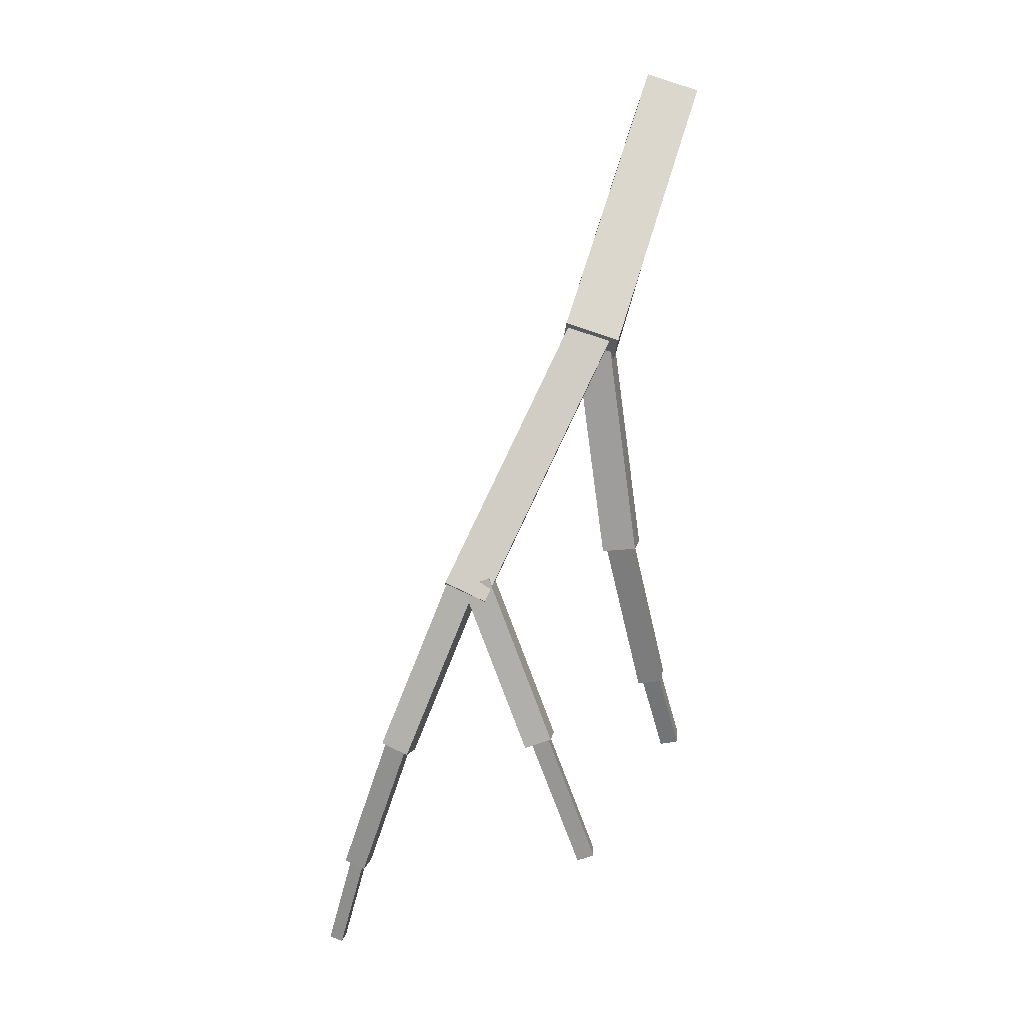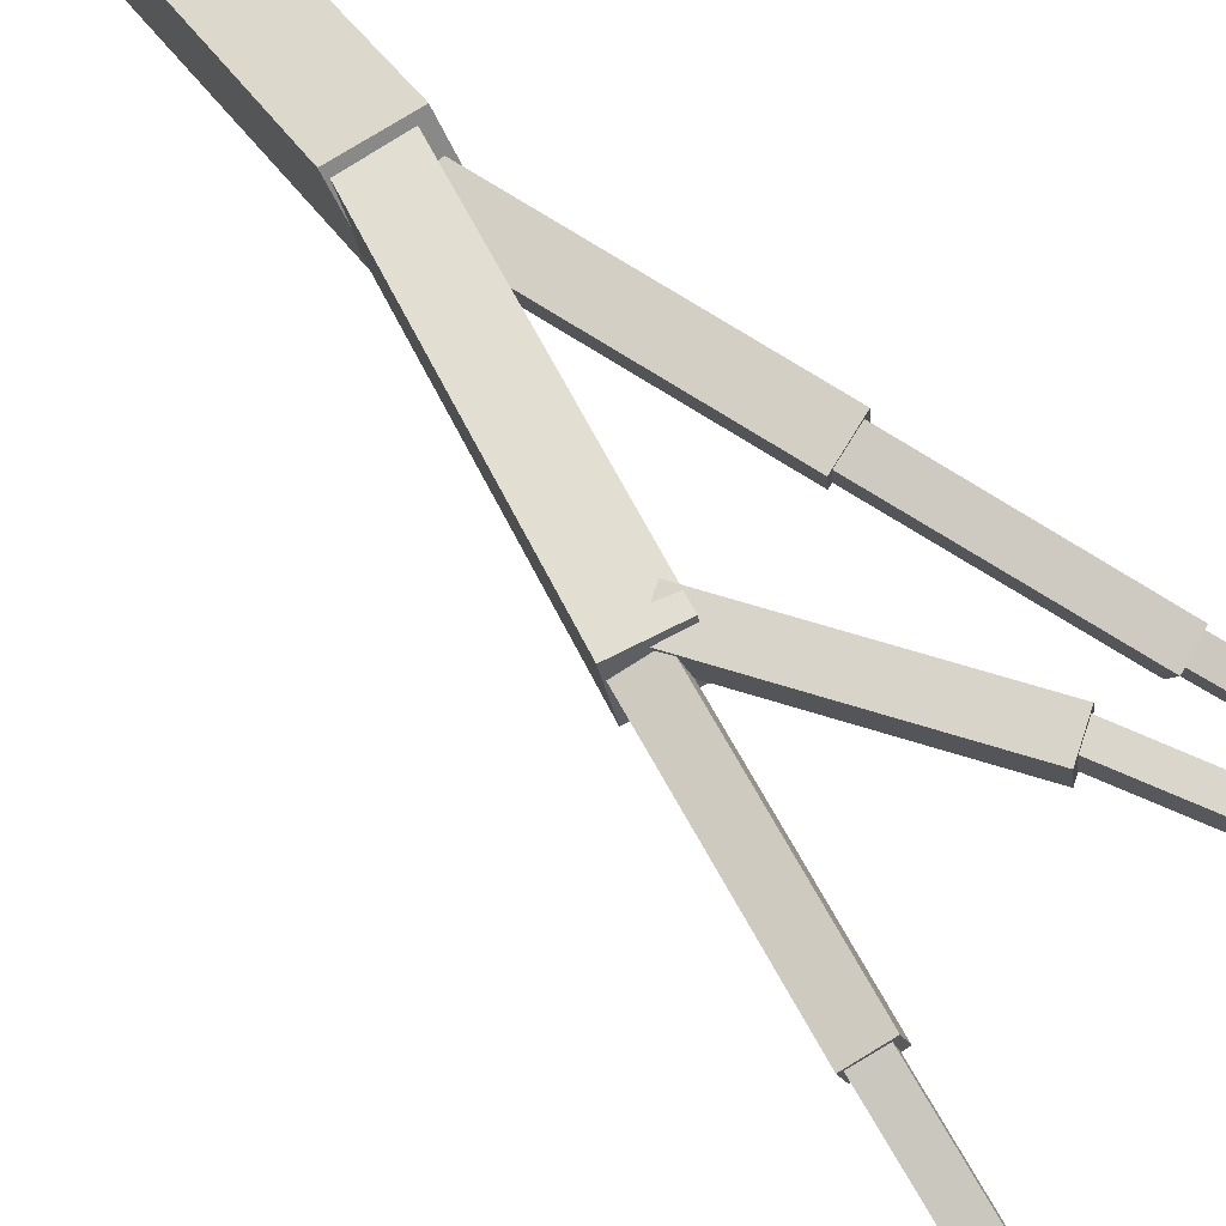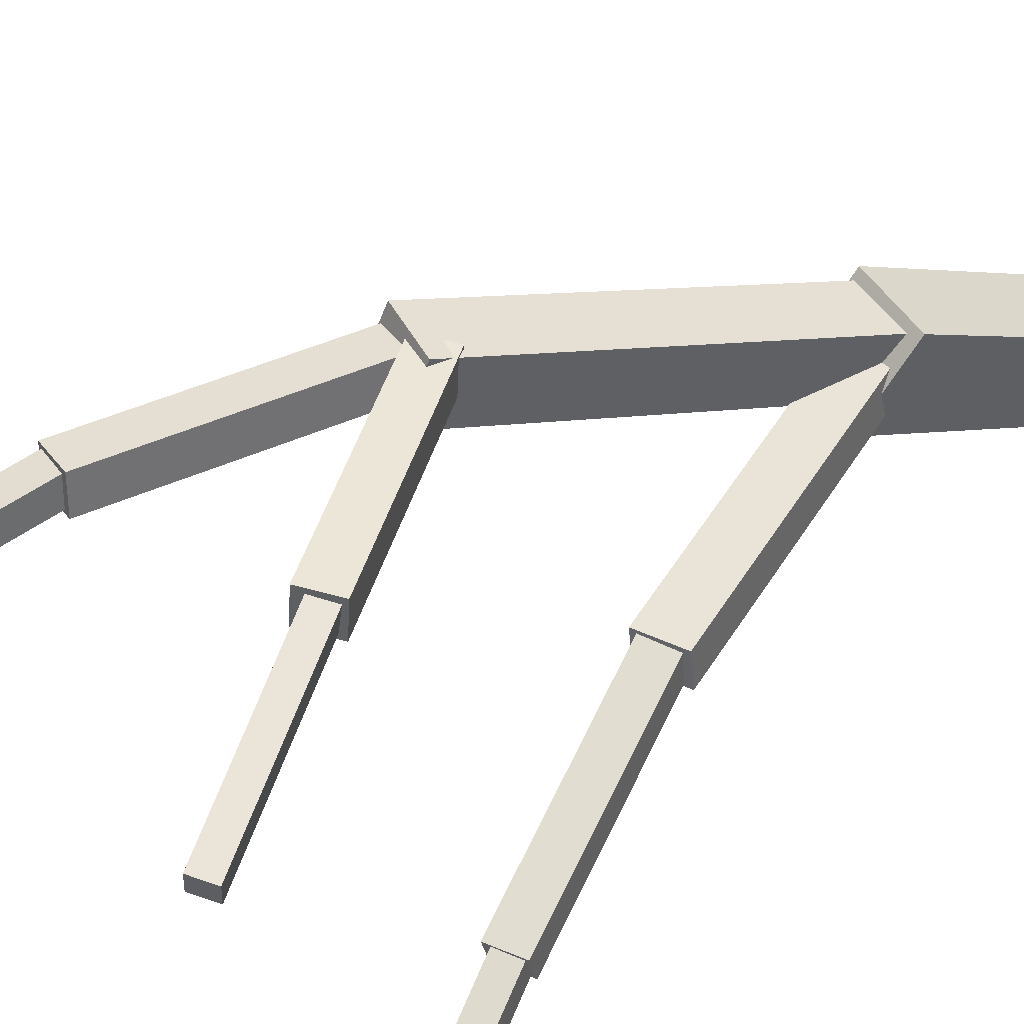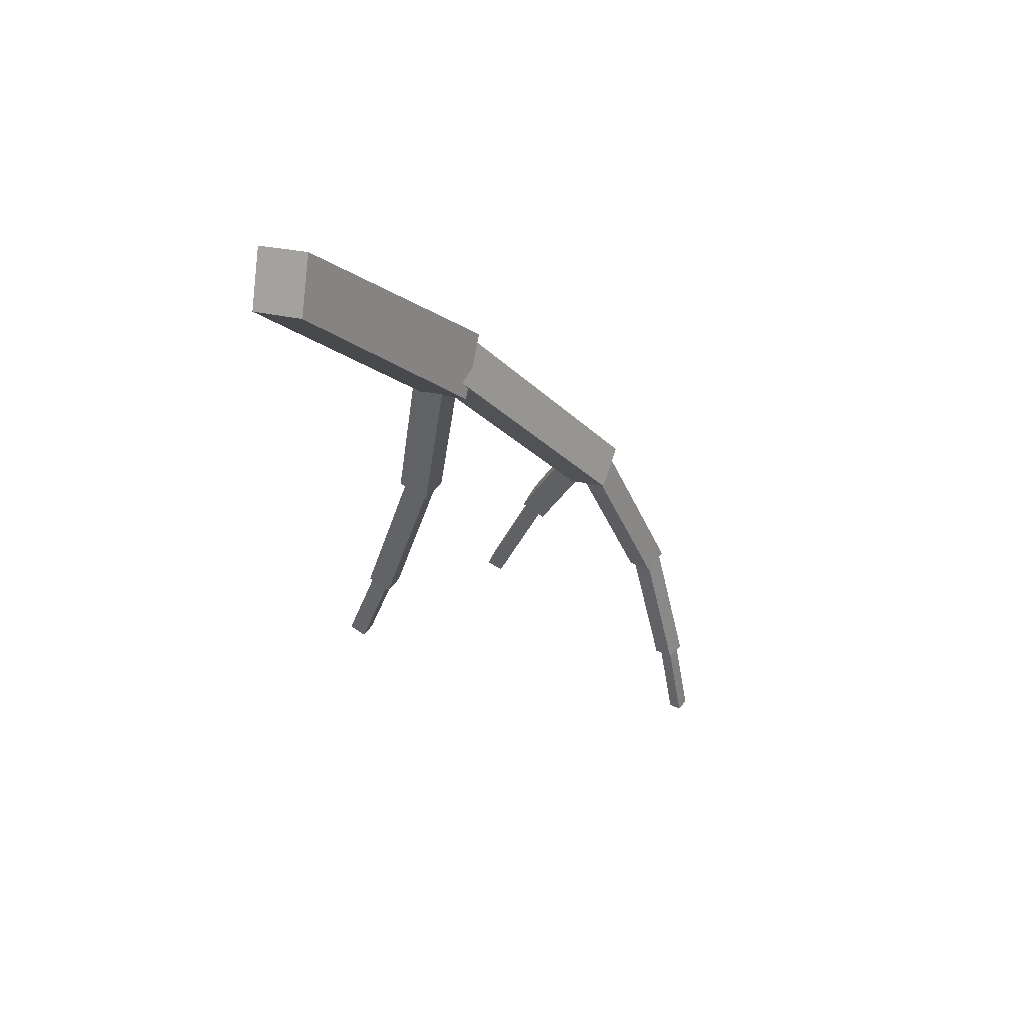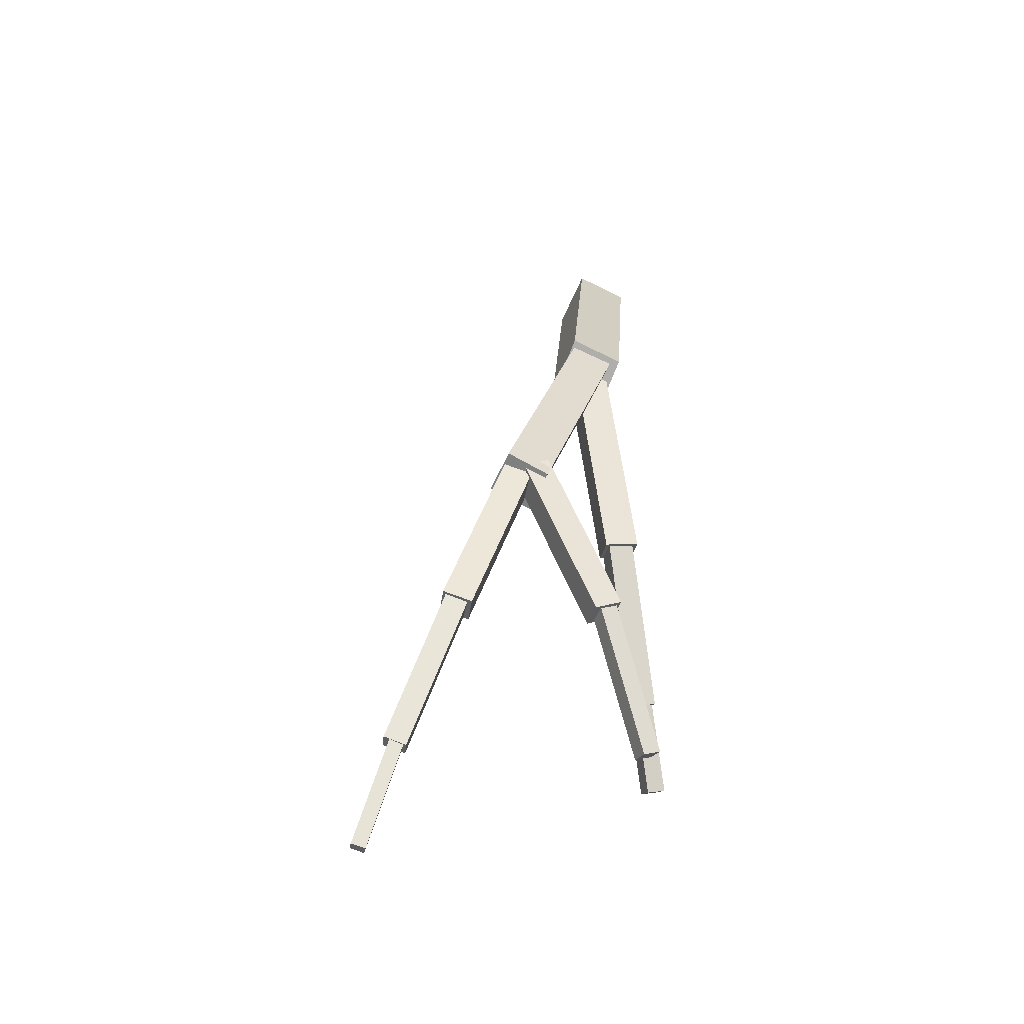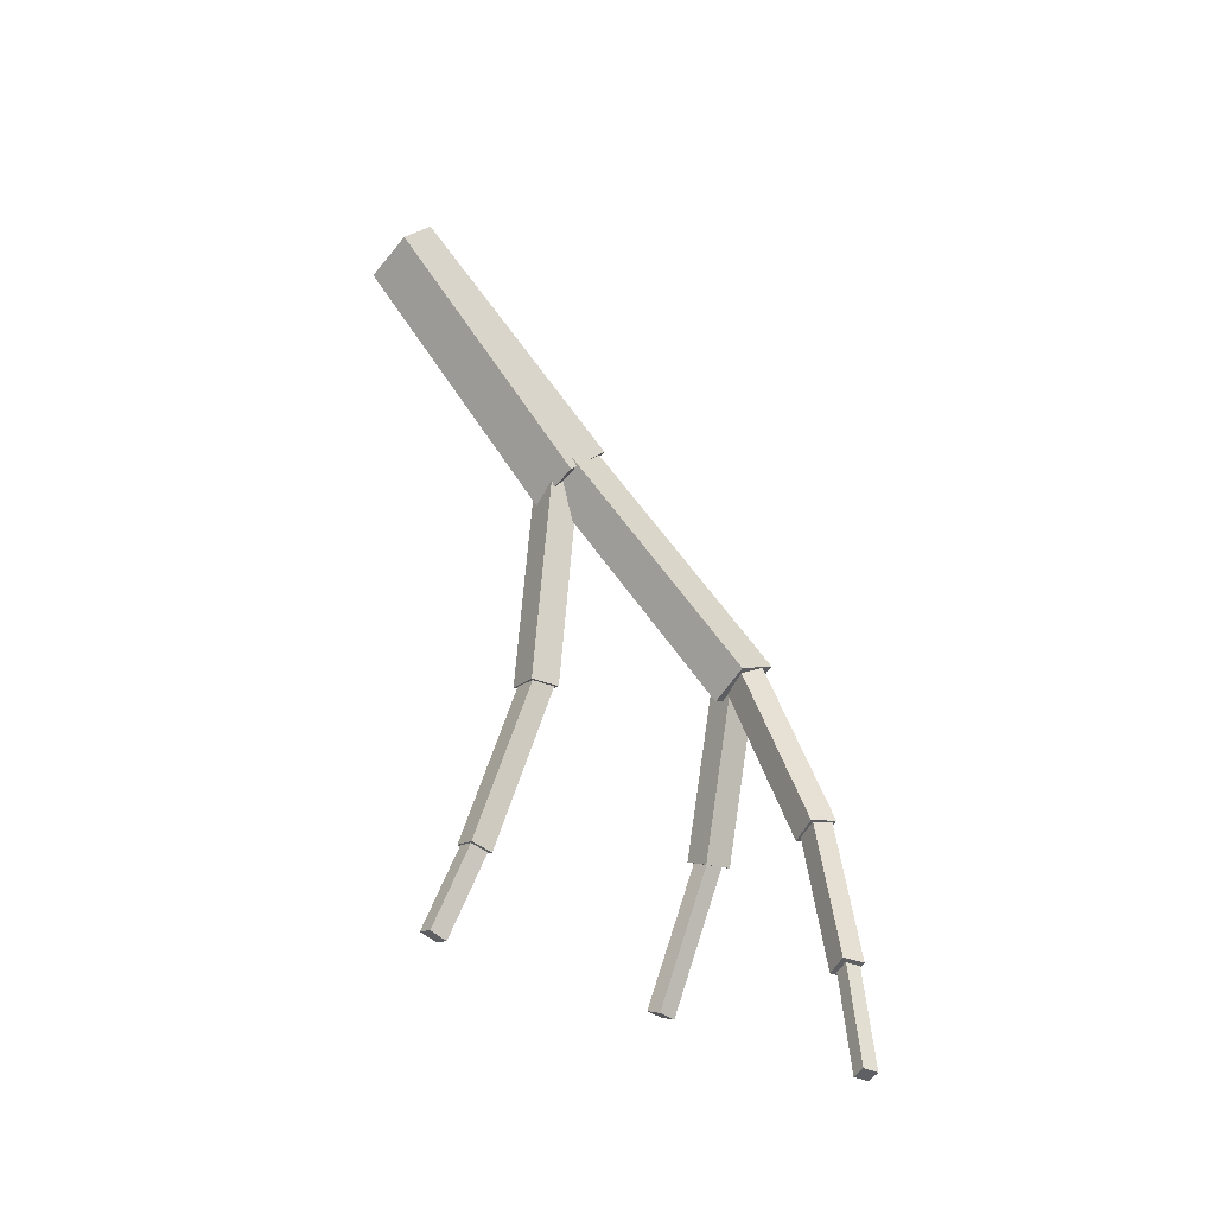
<metadata>
{"format":"obj","ext":"obj","renderer":"f3d","projection":"perspective","resolution":1024,"background":"white","views":[{"elev":15.7,"azim":-173.3,"up":"+Z"},{"elev":75.8,"azim":129.8,"up":"+Y"},{"elev":50.4,"azim":-141.8,"up":"+Y"},{"elev":54.7,"azim":28.7,"up":"+Z"},{"elev":-32.4,"azim":163.2,"up":"+Z"},{"elev":-28.3,"azim":52.5,"up":"+Z"}]}
</metadata>
<code>
o cube
v 0.4276 0.194 -0.3473
v 0.4745 0.192 -0.3581
v 0.4263 0.2414 -0.3623
v 0.4731 0.2393 -0.373
v 0.5286 0.264 -0.1354
v 0.4818 0.266 -0.1247
v 0.5273 0.3113 -0.1504
v 0.4804 0.3134 -0.1397
f 4 7 5 2
f 3 4 2 1
f 8 3 1 6
f 7 8 6 5
f 6 1 2 5
f 7 4 3 8
o cube
v 0.472 0.2597 -0.131
v 0.5377 0.2555 -0.1436
v 0.4728 0.3181 -0.1459
v 0.5386 0.3139 -0.1585
v 0.6282 0.3653 0.2923
v 0.5624 0.3694 0.3049
v 0.629 0.4237 0.2774
v 0.5633 0.4279 0.29
f 12 15 13 10
f 11 12 10 9
f 16 11 9 14
f 15 16 14 13
f 14 9 10 13
f 15 12 11 16
o cube
v 0.543 0.3604 0.2826
v 0.6314 0.3518 0.2704
v 0.5502 0.436 0.2817
v 0.6386 0.4274 0.2695
v 0.7151 0.3508 0.8799
v 0.6267 0.3593 0.892
v 0.7223 0.4264 0.879
v 0.6339 0.435 0.8911
f 20 23 21 18
f 19 20 18 17
f 24 19 17 22
f 23 24 22 21
f 22 17 18 21
f 23 20 19 24
o cube
v 1.025 0.7729 0.2741
v 0.9216 0.7763 0.2277
v 1.041 0.6658 0.2303
v 0.9377 0.6692 0.184
v 0.6204 0.4654 0.878
v 0.724 0.4621 0.9244
v 0.6365 0.3583 0.8343
v 0.7401 0.3549 0.8807
f 28 31 29 26
f 27 28 26 25
f 32 27 25 30
f 31 32 30 29
f 30 25 26 29
f 31 28 27 32
o cube
v 0.6752 0.7433 -0.5123
v 0.6323 0.7396 -0.4973
v 0.6811 0.6962 -0.507
v 0.6383 0.6924 -0.492
v 0.7569 0.7974 -0.127
v 0.7998 0.8011 -0.142
v 0.7629 0.7502 -0.1216
v 0.8057 0.7539 -0.1366
f 36 39 37 34
f 35 36 34 33
f 40 35 33 38
f 39 40 38 37
f 38 33 34 37
f 39 36 35 40
o cube
v 0.8113 0.8084 -0.1643
v 0.7443 0.807 -0.1376
v 0.8098 0.737 -0.1718
v 0.7428 0.7356 -0.1451
v 0.9134 0.7591 0.2848
v 0.9804 0.7605 0.2581
v 0.9119 0.6877 0.2773
v 0.9789 0.6891 0.2506
f 44 47 45 42
f 43 44 42 41
f 48 43 41 46
f 47 48 46 45
f 46 41 42 45
f 47 44 43 48
o cube
v 1.373 0.7038 -0.807
v 1.34 0.7075 -0.8169
v 1.368 0.6673 -0.8033
v 1.335 0.671 -0.8132
v 1.268 0.7437 -0.5607
v 1.301 0.74 -0.5507
v 1.263 0.7073 -0.557
v 1.296 0.7036 -0.547
f 52 55 53 50
f 51 52 50 49
f 56 51 49 54
f 55 56 54 53
f 54 49 50 53
f 55 52 51 56
o cube
v 1.316 0.7392 -0.5513
v 1.264 0.7484 -0.5703
v 1.306 0.6872 -0.5479
v 1.254 0.6964 -0.5669
v 1.127 0.8019 -0.1704
v 1.179 0.7927 -0.1515
v 1.117 0.7499 -0.1671
v 1.169 0.7407 -0.1481
f 60 63 61 58
f 59 60 58 57
f 64 59 57 62
f 63 64 62 61
f 62 57 58 61
f 63 60 59 64
o cube
v 1.196 0.7946 -0.1745
v 1.128 0.8091 -0.1993
v 1.186 0.7268 -0.1866
v 1.118 0.7413 -0.2114
v 0.9399 0.751 0.2831
v 1.008 0.7365 0.3079
v 0.9299 0.6832 0.271
v 0.998 0.6687 0.2958
f 68 71 69 66
f 67 68 66 65
f 72 67 65 70
f 71 72 70 69
f 70 65 66 69
f 71 68 67 72
o cube
v 0.5939 -0.04819 1.43
v 0.5568 0.05251 1.535
v 0.4577 -0.05328 1.387
v 0.7683 0.3628 0.7991
v 0.7391 0.4887 0.9128
v 0.6022 0.4836 0.8692
v 0.6314 0.3577 0.7555
v 0.4206 0.04742 1.492
f 78 77 76 79
f 79 76 73 75
f 73 74 80 75
f 77 74 73 76
f 78 79 75 80
f 78 80 74 77

</code>
